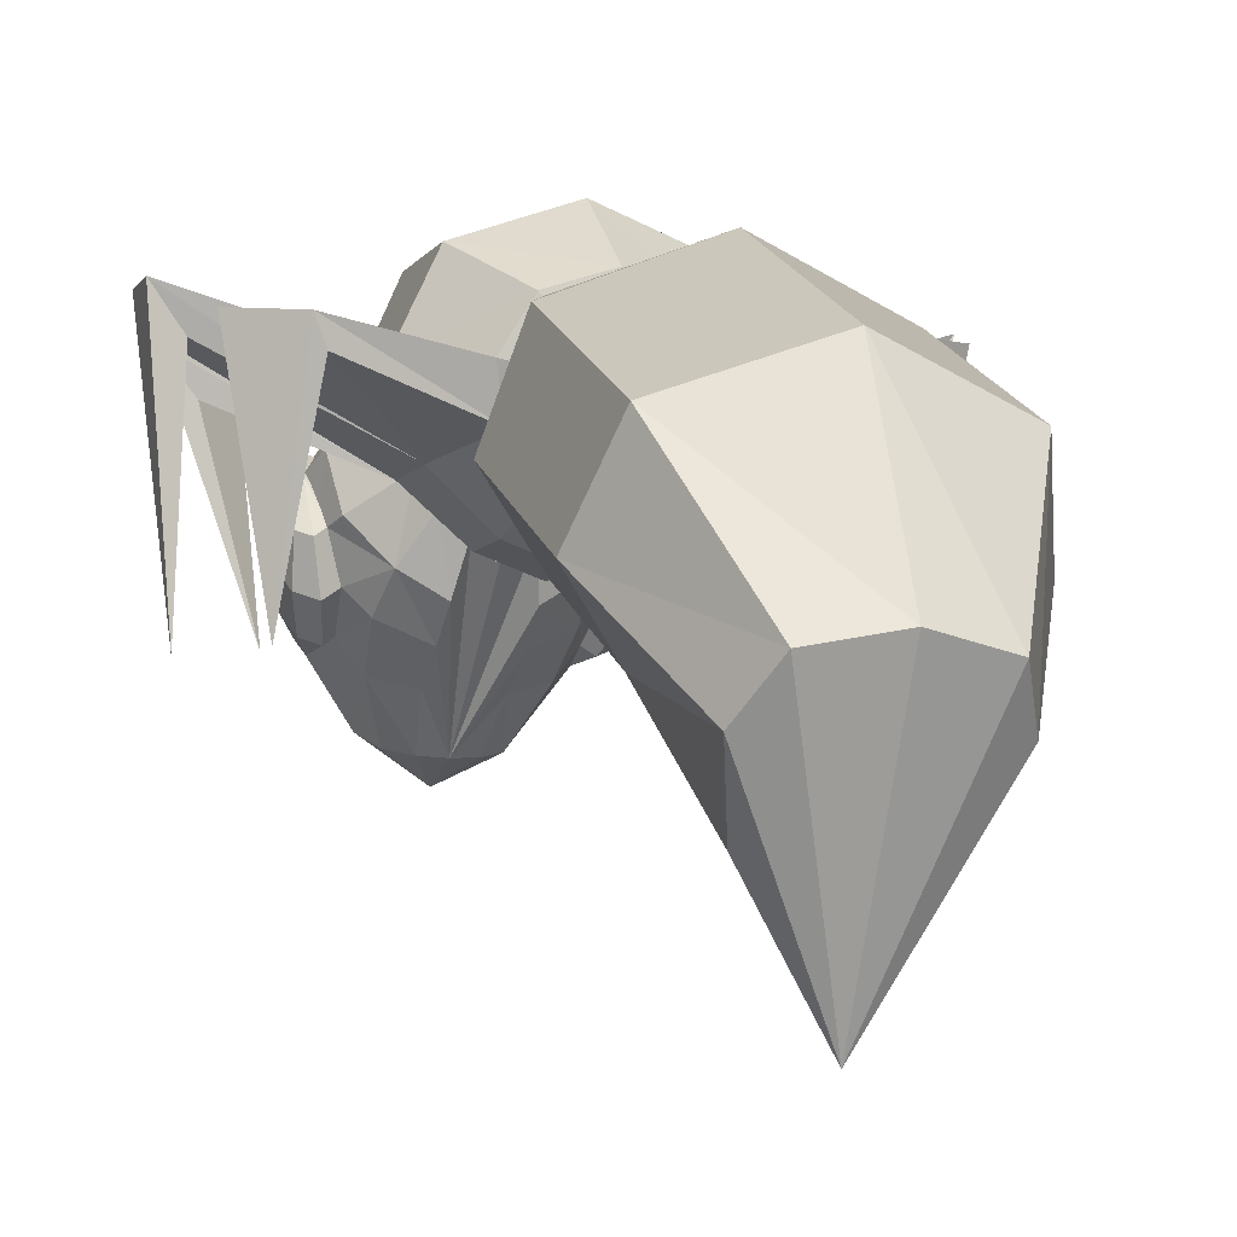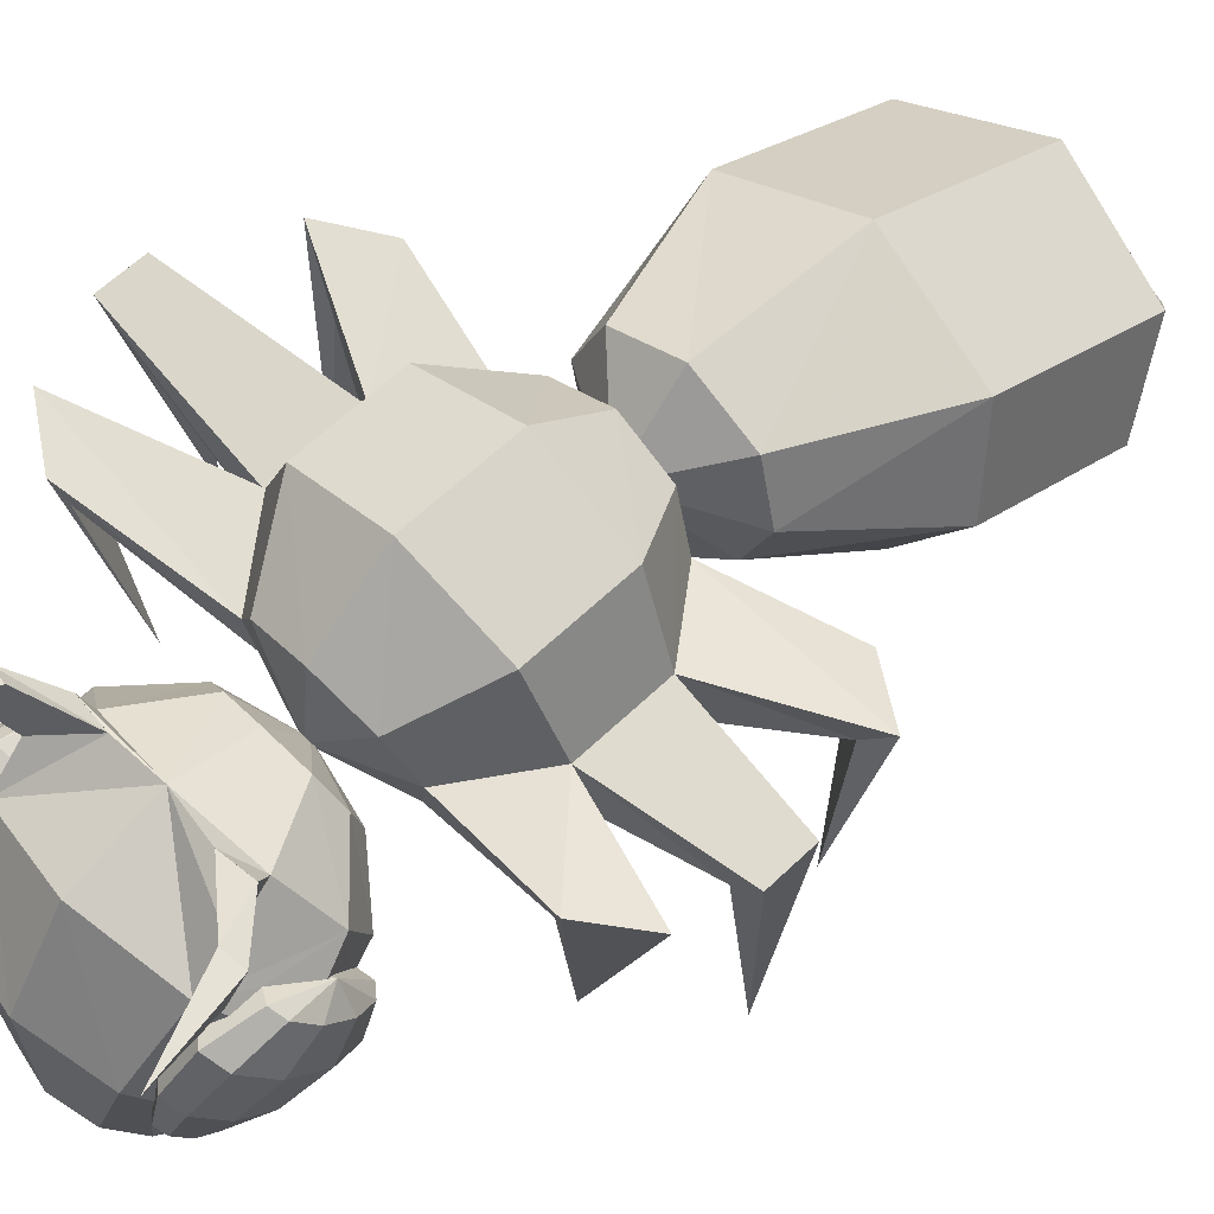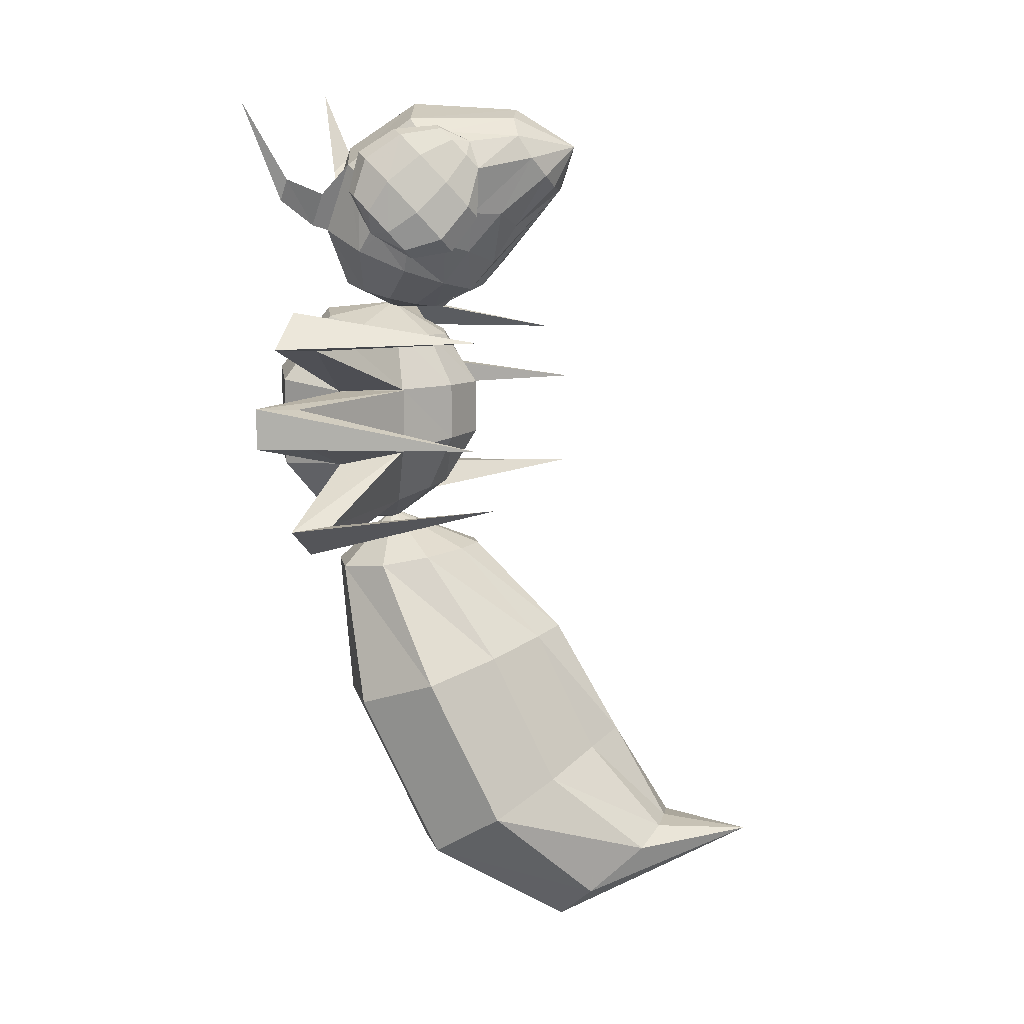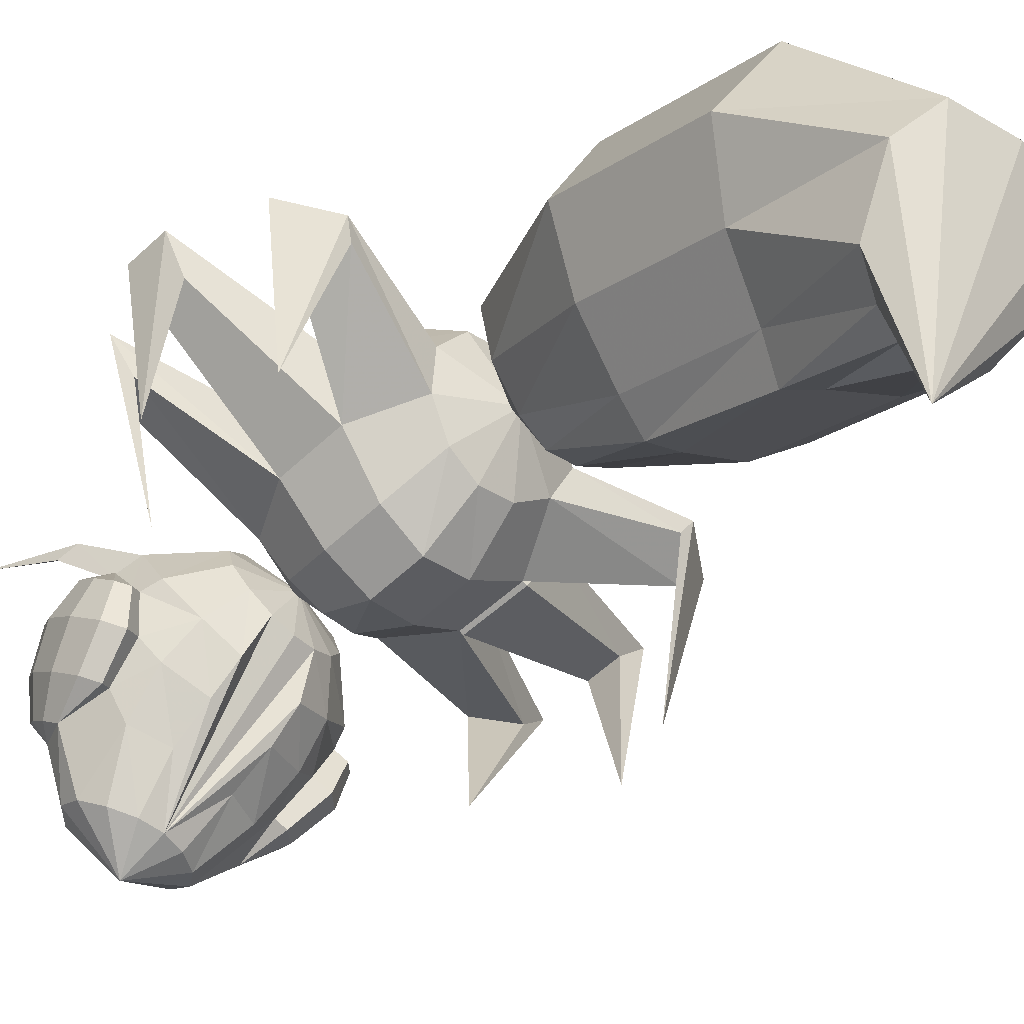
<metadata>
{"format":"obj","ext":"obj","renderer":"f3d","projection":"perspective","resolution":1024,"background":"white","views":[{"elev":-7.1,"azim":161.4,"up":"+Y"},{"elev":59.9,"azim":45.3,"up":"+Y"},{"elev":11.1,"azim":-78.1,"up":"+Z"},{"elev":-57.5,"azim":134.0,"up":"+Y"}]}
</metadata>
<code>
v 0.3002 0.4455 0.4983
v 0.3002 0.5101 0.4366
v 0.2363 0.4858 0.4403
v 0.2147 0.4341 0.4482
v 0.2346 0.3866 0.4555
v 0.2691 0.3546 0.4605
v 0.3002 0.3427 0.4623
v 0.3312 0.3546 0.4605
v 0.3657 0.3866 0.4556
v 0.3857 0.4341 0.4483
v 0.3642 0.4858 0.4404
v 0.3003 0.4968 0.278
v 0.1824 0.4498 0.2946
v 0.1585 0.3644 0.325
v 0.2084 0.3032 0.3468
v 0.267 0.2638 0.3608
v 0.3002 0.2464 0.367
v 0.3334 0.2638 0.3609
v 0.392 0.3031 0.3469
v 0.442 0.3643 0.3251
v 0.4182 0.4498 0.2947
v 0.3003 0.4059 0.09569
v 0.1824 0.3643 0.1231
v 0.1585 0.2886 0.1731
v 0.2085 0.2344 0.2089
v 0.267 0.1995 0.2319
v 0.3002 0.1766 0.2472
v 0.3334 0.1995 0.2319
v 0.392 0.2344 0.2089
v 0.442 0.2885 0.1732
v 0.4182 0.3642 0.1232
v 0.3003 0.241 0.025
v 0.2363 0.2293 0.03763
v 0.2147 0.1909 0.07485
v 0.2347 0.1349 0.1243
v 0.2692 0.1203 0.141
v 0.3002 0.1184 0.1442
v 0.3313 0.1203 0.141
v 0.3658 0.1348 0.1244
v 0.3858 0.1909 0.07491
v 0.3643 0.2293 0.03767
v 0.382 0.3306 0.9255
v 0.3952 0.318 0.8963
v 0.3999 0.3304 0.9105
v 0.3989 0.3466 0.9269
v 0.3928 0.3604 0.939
v 0.3838 0.3666 0.9423
v 0.3753 0.3628 0.9356
v 0.4116 0.3259 0.8557
v 0.4199 0.348 0.8813
v 0.4182 0.3771 0.9105
v 0.4072 0.4019 0.9323
v 0.391 0.4131 0.9383
v 0.3964 0.3191 0.8436
v 0.4072 0.3451 0.807
v 0.4242 0.3527 0.8206
v 0.4335 0.3775 0.8492
v 0.4316 0.4101 0.882
v 0.4193 0.438 0.9064
v 0.4011 0.4505 0.9131
v 0.4146 0.388 0.7994
v 0.4261 0.3931 0.8085
v 0.4323 0.4098 0.8278
v 0.4311 0.4317 0.8498
v 0.4228 0.4505 0.8662
v 0.4106 0.4589 0.8707
v 0.4158 0.4332 0.8255
v 0.3823 0.3877 0.9362
v 0.3806 0.4084 0.9299
v 0.3869 0.3256 0.8471
v 0.3885 0.4448 0.903
v 0.3918 0.3557 0.8127
v 0.3978 0.4509 0.8874
v 0.3984 0.4532 0.8635
v 0.4043 0.3951 0.8032
v 0.4136 0.4362 0.8308
v 0.4135 0.4361 0.8305
v 0.4126 0.4338 0.8279
v 0.4115 0.4296 0.8245
v 0.407 0.4089 0.8113
v 0.2144 0.3306 0.9254
v 0.2126 0.3666 0.9423
v 0.2035 0.3602 0.9392
v 0.1973 0.3463 0.9272
v 0.1964 0.3301 0.9109
v 0.2008 0.3178 0.8965
v 0.2045 0.4129 0.9384
v 0.1884 0.4015 0.9328
v 0.1773 0.3765 0.9113
v 0.1754 0.3474 0.8821
v 0.1835 0.3254 0.8563
v 0.1985 0.3188 0.8439
v 0.1933 0.4501 0.9135
v 0.1751 0.4374 0.9072
v 0.1627 0.4093 0.8831
v 0.1606 0.3767 0.8503
v 0.1697 0.352 0.8215
v 0.1865 0.3446 0.8075
v 0.1827 0.4584 0.8713
v 0.1706 0.4498 0.8671
v 0.1623 0.4309 0.8509
v 0.1608 0.409 0.8288
v 0.167 0.3924 0.8095
v 0.1782 0.3875 0.8001
v 0.1904 0.396 0.8043
v 0.177 0.4326 0.8263
v 0.2208 0.363 0.9355
v 0.2095 0.3266 0.8477
v 0.2137 0.3875 0.9361
v 0.2151 0.4083 0.9296
v 0.203 0.3563 0.8133
v 0.2068 0.4442 0.9023
v 0.1972 0.4514 0.8692
v 0.1976 0.4499 0.8868
v 0.1847 0.4263 0.8242
v 0.1827 0.4337 0.8303
v 0.1821 0.4354 0.8323
v 0.2981 0.2302 0.9181
v 0.2981 0.2965 0.9587
v 0.2615 0.2918 0.9503
v 0.2399 0.2823 0.9311
v 0.2389 0.2663 0.9072
v 0.2534 0.2534 0.8872
v 0.275 0.2481 0.8746
v 0.2981 0.2465 0.87
v 0.3212 0.2481 0.8745
v 0.3428 0.2535 0.8872
v 0.3573 0.2663 0.9072
v 0.3563 0.2802 0.9296
v 0.3347 0.2918 0.9502
v 0.2981 0.4133 0.9653
v 0.2264 0.3999 0.9494
v 0.2303 0.2991 0.8468
v 0.2668 0.2898 0.8319
v 0.3293 0.2898 0.8319
v 0.3658 0.2991 0.8468
v 0.3697 0.3999 0.9494
v 0.2981 0.4902 0.9155
v 0.212 0.4679 0.8993
v 0.2241 0.3345 0.8053
v 0.2657 0.3152 0.7914
v 0.3304 0.3152 0.7914
v 0.3721 0.3345 0.8053
v 0.3841 0.4679 0.8996
v 0.2264 0.4969 0.8268
v 0.1907 0.45 0.8059
v 0.2304 0.3644 0.7692
v 0.2668 0.3421 0.7604
v 0.3293 0.3421 0.7604
v 0.3658 0.3644 0.7692
v 0.3983 0.401 0.7846
v 0.298 0.5171 0.8357
v 0.298 0.4945 0.7682
v 0.2614 0.4844 0.7655
v 0.2398 0.4592 0.7587
v 0.2388 0.4291 0.7506
v 0.1979 0.4009 0.7847
v 0.2533 0.4029 0.7435
v 0.2749 0.3859 0.7392
v 0.2981 0.38 0.7378
v 0.3211 0.3859 0.7392
v 0.3428 0.4029 0.7435
v 0.3573 0.4292 0.7506
v 0.3562 0.4592 0.7587
v 0.4055 0.4501 0.8062
v 0.3347 0.4845 0.7655
v 0.3697 0.4969 0.8268
v 0.298 0.4404 0.737
v 0.3755 0.5151 0.8392
v 0.3815 0.503 0.8694
v 0.3453 0.5173 0.8429
v 0.2101 0.4973 0.8671
v 0.217 0.5111 0.8325
v 0.2507 0.5146 0.8368
v 0.3815 0.503 0.8695
v 0.3755 0.5151 0.8392
v 0.3453 0.5173 0.8429
v 0.217 0.5111 0.8326
v 0.2101 0.4973 0.8672
v 0.2507 0.5146 0.8368
v 0.4224 0.5262 0.9035
v 0.4185 0.5342 0.8832
v 0.3989 0.5397 0.8857
v 0.1761 0.5268 0.8842
v 0.2018 0.5415 0.864
v 0.1804 0.5355 0.8612
v 0.1643 0.5725 0.9675
v 0.4431 0.5631 0.975
v 0.2217 0.4596 0.7191
v 0.2321 0.4193 0.7129
v 0.3635 0.4192 0.7128
v 0.3744 0.4596 0.7191
v 0.171 0.4696 0.6538
v 0.1988 0.4048 0.6535
v 0.3971 0.4047 0.6534
v 0.4251 0.4695 0.6538
v 0.171 0.4696 0.5722
v 0.1982 0.4048 0.5846
v 0.3972 0.4046 0.5845
v 0.4251 0.4695 0.5722
v 0.2217 0.4596 0.5069
v 0.2323 0.4193 0.522
v 0.3636 0.4192 0.5219
v 0.3744 0.4596 0.5069
v 0.5462 0.4818 0.5163
v 0.5187 0.4452 0.5196
v 0.485 0.4535 0.4876
v 0.4956 0.4766 0.482
v 0.5708 0.518 0.6523
v 0.5433 0.4814 0.649
v 0.5433 0.4814 0.6128
v 0.5708 0.518 0.6095
v 0.4956 0.4887 0.7309
v 0.485 0.4656 0.7253
v 0.5187 0.4573 0.6933
v 0.5462 0.4939 0.6966
v 0.08294 0.4535 0.5195
v 0.05543 0.4901 0.5162
v 0.106 0.4849 0.482
v 0.1164 0.4618 0.4875
v 0.1948 0.4025 0.6529
v 0.1667 0.4679 0.6538
v 0.1667 0.4679 0.5722
v 0.1938 0.4025 0.584
v 0.025 0.5161 0.6526
v 0.02501 0.516 0.6098
v 0.05268 0.4794 0.6131
v 0.05268 0.4794 0.6493
v 0.1003 0.4706 0.7418
v 0.08941 0.4937 0.7474
v 0.03883 0.4989 0.7131
v 0.06651 0.4623 0.7098
v 0.1234 0.3036 0.7156
v 0.4744 0.2963 0.6991
v 0.06223 0.2923 0.6095
v 0.5474 0.283 0.6292
v 0.08992 0.276 0.5418
v 0.5074 0.2792 0.5284
v 0.3002 0.025 0.1345
v 0.298 0.4414 0.7419
v 0.2981 0.5189 0.7334
v 0.2452 0.5012 0.7291
v 0.2619 0.39 0.7081
v 0.2972 0.3792 0.7063
v 0.3328 0.3899 0.7081
v 0.3509 0.5012 0.7291
v 0.2981 0.5775 0.6635
v 0.2044 0.5434 0.6604
v 0.2485 0.3608 0.6534
v 0.2965 0.3434 0.6521
v 0.3452 0.3608 0.6535
v 0.3917 0.5434 0.6605
v 0.2981 0.5774 0.5624
v 0.2044 0.5434 0.5655
v 0.2486 0.3608 0.5931
v 0.2967 0.3434 0.595
v 0.3453 0.3608 0.5932
v 0.3918 0.5434 0.5655
v 0.2981 0.5189 0.4926
v 0.2453 0.5012 0.4969
v 0.2622 0.3899 0.5324
v 0.2975 0.3792 0.5361
v 0.3331 0.3899 0.5324
v 0.3509 0.5012 0.4969
v 0.2981 0.4413 0.4892
f 1 2 3
f 1 3 4
f 1 4 5
f 1 5 6
f 1 6 7
f 1 7 8
f 1 8 9
f 1 9 10
f 1 10 11
f 1 11 2
f 2 12 13
f 2 13 3
f 3 13 14
f 3 14 4
f 4 14 15
f 4 15 5
f 5 15 16
f 5 16 6
f 6 16 17
f 6 17 7
f 7 17 18
f 7 18 8
f 8 18 19
f 8 19 9
f 9 19 20
f 9 20 10
f 10 20 21
f 10 21 11
f 11 21 12
f 11 12 2
f 12 22 23
f 12 23 13
f 13 23 24
f 13 24 14
f 14 24 25
f 14 25 15
f 15 25 26
f 15 26 16
f 16 26 27
f 16 27 17
f 17 27 28
f 17 28 18
f 18 28 29
f 18 29 19
f 19 29 30
f 19 30 20
f 20 30 31
f 20 31 21
f 21 31 22
f 21 22 12
f 22 32 33
f 22 33 23
f 23 33 34
f 23 34 24
f 24 34 35
f 24 35 25
f 25 35 36
f 25 36 26
f 26 36 37
f 26 37 27
f 27 37 38
f 27 38 28
f 28 38 39
f 28 39 29
f 29 39 40
f 29 40 30
f 30 40 41
f 30 41 31
f 31 41 32
f 31 32 22
f 42 43 44
f 42 44 45
f 42 45 46
f 42 46 47
f 42 47 48
f 43 49 50
f 43 50 44
f 44 50 51
f 44 51 45
f 45 51 52
f 45 52 46
f 46 52 53
f 46 53 47
f 54 55 56
f 54 56 49
f 49 56 57
f 49 57 50
f 50 57 58
f 50 58 51
f 51 58 59
f 51 59 52
f 52 59 60
f 52 60 53
f 55 61 62
f 55 62 56
f 56 62 63
f 56 63 57
f 57 63 64
f 57 64 58
f 58 64 65
f 58 65 59
f 59 65 66
f 59 66 60
f 67 62 61
f 67 63 62
f 67 64 63
f 67 65 64
f 67 66 65
f 47 53 68
f 47 68 48
f 53 69 68
f 71 53 60
f 71 69 53
f 61 75 67
f 67 77 76
f 67 78 77
f 67 79 78
f 67 80 79
f 75 80 67
f 72 55 54
f 70 72 54
f 61 55 72
f 61 72 75
f 49 43 54
f 54 43 70
f 60 66 71
f 66 73 71
f 66 74 73
f 67 76 74
f 74 66 67
f 81 82 83
f 81 83 84
f 81 84 85
f 81 85 86
f 82 87 88
f 82 88 83
f 83 88 89
f 83 89 84
f 84 89 90
f 84 90 85
f 85 90 91
f 85 91 86
f 87 93 94
f 87 94 88
f 88 94 95
f 88 95 89
f 89 95 96
f 89 96 90
f 90 96 97
f 90 97 91
f 91 97 98
f 91 98 92
f 93 99 100
f 93 100 94
f 94 100 101
f 94 101 95
f 95 101 102
f 95 102 96
f 96 102 103
f 96 103 97
f 97 103 104
f 97 104 98
f 106 100 99
f 106 101 100
f 106 102 101
f 106 103 102
f 106 104 103
f 106 105 104
f 82 107 87
f 109 87 107
f 87 110 93
f 93 112 99
f 112 93 110
f 113 99 114
f 99 112 114
f 106 116 115
f 116 106 117
f 81 107 82
f 109 110 87
f 92 98 111
f 92 111 108
f 111 98 104
f 115 105 106
f 111 104 105
f 108 86 92
f 92 86 91
f 116 99 113
f 106 99 116
f 118 119 120
f 118 120 121
f 118 121 122
f 118 122 123
f 118 123 124
f 118 124 125
f 118 125 126
f 118 126 127
f 118 127 128
f 118 128 129
f 118 129 130
f 118 130 119
f 119 131 132
f 119 132 120
f 122 133 123
f 123 133 134
f 123 134 124
f 126 135 136
f 126 136 127
f 130 137 131
f 130 131 119
f 131 138 139
f 131 139 132
f 133 140 141
f 133 141 134
f 135 142 143
f 135 143 136
f 137 144 138
f 137 138 131
f 139 145 146
f 140 147 148
f 140 148 141
f 142 149 150
f 142 150 143
f 144 152 138
f 152 153 154
f 152 154 145
f 145 154 155
f 145 155 146
f 146 155 156
f 146 156 157
f 157 156 158
f 157 158 147
f 147 158 159
f 147 159 148
f 149 161 162
f 149 162 150
f 150 162 163
f 150 163 151
f 151 163 164
f 151 164 165
f 165 164 166
f 165 166 167
f 167 166 153
f 167 153 152
f 168 154 153
f 168 155 154
f 168 156 155
f 168 158 156
f 168 159 158
f 168 160 159
f 168 161 160
f 168 162 161
f 168 163 162
f 168 164 163
f 168 166 164
f 168 153 166
f 138 152 139
f 167 152 171
f 171 169 167
f 152 144 170
f 170 171 152
f 152 145 173
f 173 174 152
f 139 152 174
f 174 172 139
f 132 139 110
f 110 139 112
f 139 114 112
f 114 139 113
f 146 157 115
f 146 115 116
f 137 68 69
f 144 137 69
f 71 144 69
f 151 165 75
f 165 76 77
f 165 77 78
f 165 78 79
f 165 79 80
f 75 165 80
f 135 126 125
f 125 124 134
f 142 135 125
f 141 125 134
f 149 142 125
f 161 149 125
f 148 125 141
f 159 125 148
f 161 125 160
f 160 125 159
f 48 68 137
f 107 132 109
f 130 48 137
f 120 132 107
f 129 48 130
f 120 107 121
f 121 107 81
f 129 42 48
f 121 81 86
f 129 43 42
f 128 43 129
f 132 110 109
f 140 111 147
f 108 111 140
f 143 72 70
f 150 72 143
f 136 128 127
f 122 121 86
f 70 136 143
f 75 72 150
f 151 75 150
f 157 105 115
f 147 111 105
f 147 105 157
f 140 133 108
f 133 122 108
f 122 86 108
f 70 128 136
f 70 43 128
f 71 73 144
f 113 146 116
f 73 74 144
f 144 165 167
f 76 165 74
f 144 74 165
f 139 146 113
f 139 172 145
f 172 173 145
f 169 170 144
f 167 169 144
f 175 176 182
f 182 181 175
f 176 177 183
f 183 182 176
f 177 175 181
f 181 183 177
f 179 180 185
f 185 184 179
f 180 178 186
f 186 185 180
f 178 179 184
f 184 186 178
f 184 185 187
f 183 181 188
f 184 187 186
f 181 188 182
f 186 187 185
f 183 188 182
f 182 188 181
f 200 199 206
f 206 205 200
f 199 203 207
f 207 206 199
f 203 204 208
f 208 207 203
f 204 200 205
f 205 208 204
f 196 195 210
f 210 209 196
f 195 199 211
f 211 210 195
f 199 200 212
f 212 211 199
f 200 196 209
f 209 212 200
f 192 191 214
f 214 213 192
f 191 195 215
f 215 214 191
f 195 196 216
f 216 215 195
f 196 192 213
f 213 216 196
f 198 197 218
f 218 217 198
f 197 201 219
f 219 218 197
f 201 202 220
f 220 219 201
f 202 198 217
f 217 220 202
f 222 223 226
f 226 225 222
f 223 224 227
f 227 226 223
f 224 221 228
f 228 227 224
f 221 222 225
f 225 228 221
f 190 189 230
f 230 229 190
f 189 193 231
f 231 230 189
f 193 194 232
f 232 231 193
f 194 190 229
f 229 232 194
f 230 231 233
f 229 230 233
f 216 213 234
f 213 214 234
f 225 226 235
f 228 225 235
f 212 209 236
f 209 210 236
f 218 219 237
f 217 218 237
f 208 205 238
f 205 206 238
f 229 233 232
f 233 231 232
f 228 235 227
f 227 235 226
f 217 237 220
f 220 237 219
f 216 234 215
f 215 234 214
f 211 236 210
f 212 236 211
f 208 238 207
f 207 238 206
f 239 33 32
f 239 34 33
f 239 35 34
f 239 36 35
f 239 37 36
f 239 38 37
f 239 39 38
f 239 40 39
f 239 41 40
f 239 32 41
f 240 241 242
f 240 242 189
f 240 189 190
f 240 190 243
f 240 243 244
f 240 244 245
f 240 245 191
f 240 191 192
f 240 192 246
f 240 246 241
f 241 247 248
f 241 248 242
f 242 248 193
f 242 193 189
f 190 194 249
f 190 249 243
f 243 249 250
f 243 250 244
f 244 250 251
f 244 251 245
f 245 251 195
f 245 195 191
f 192 196 252
f 192 252 246
f 246 252 247
f 246 247 241
f 247 253 254
f 247 254 248
f 248 254 197
f 248 197 193
f 194 198 255
f 194 255 249
f 249 255 256
f 249 256 250
f 250 256 257
f 250 257 251
f 251 257 199
f 251 199 195
f 196 200 258
f 196 258 252
f 252 258 253
f 252 253 247
f 253 259 260
f 253 260 254
f 254 260 201
f 254 201 197
f 198 202 261
f 198 261 255
f 255 261 262
f 255 262 256
f 256 262 263
f 256 263 257
f 257 263 203
f 257 203 199
f 200 204 264
f 200 264 258
f 258 264 259
f 258 259 253
f 265 260 259
f 265 201 260
f 265 202 201
f 265 261 202
f 265 262 261
f 265 263 262
f 265 203 263
f 265 204 203
f 265 264 204
f 265 259 264
f 194 193 222
f 222 221 194
f 193 197 223
f 223 222 193
f 197 198 224
f 224 223 197
f 198 194 221
f 221 224 198

</code>
